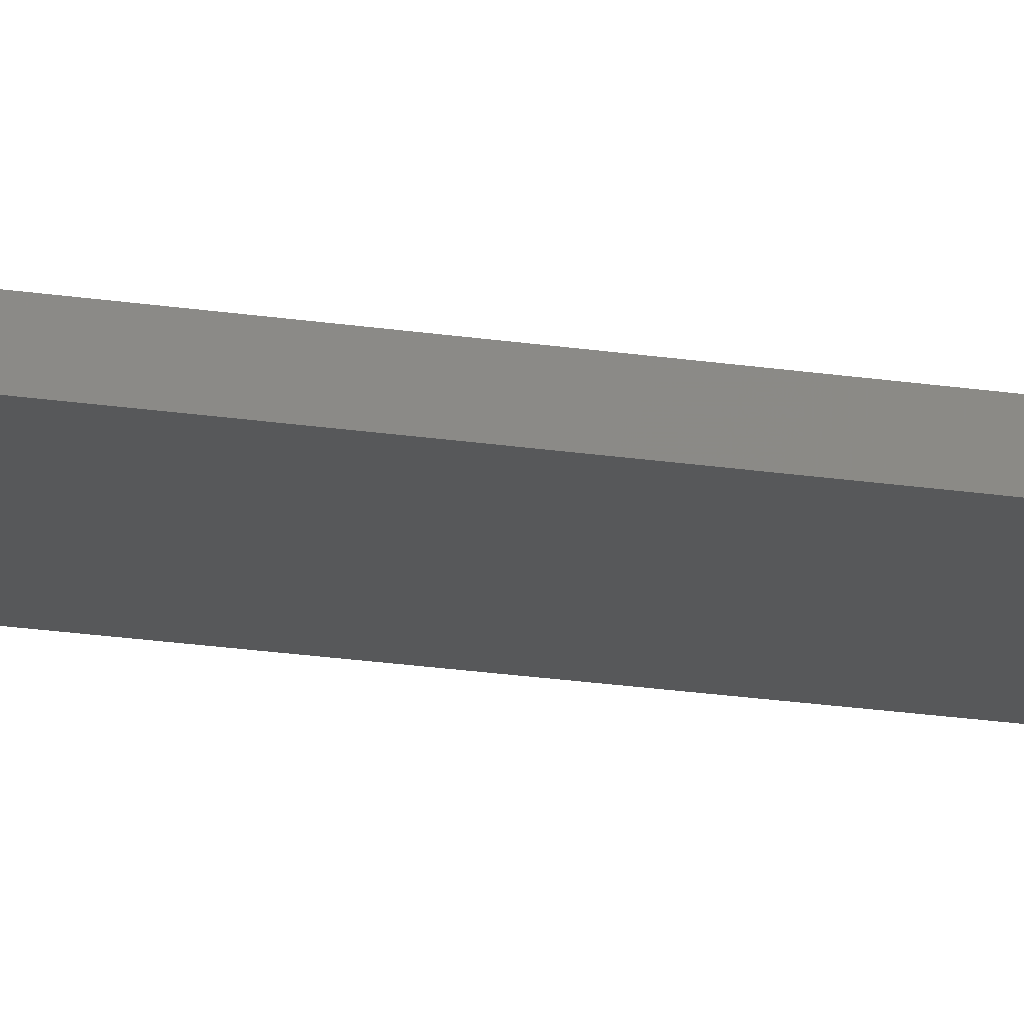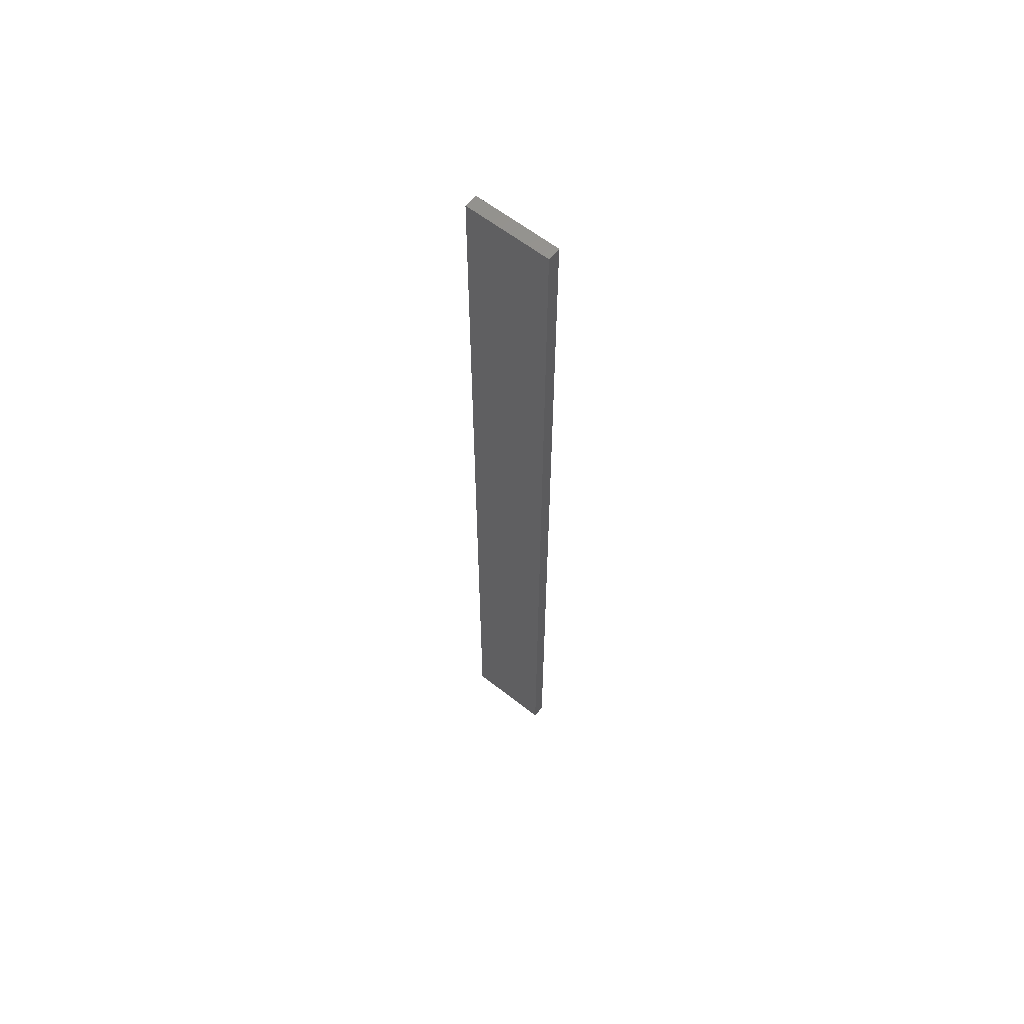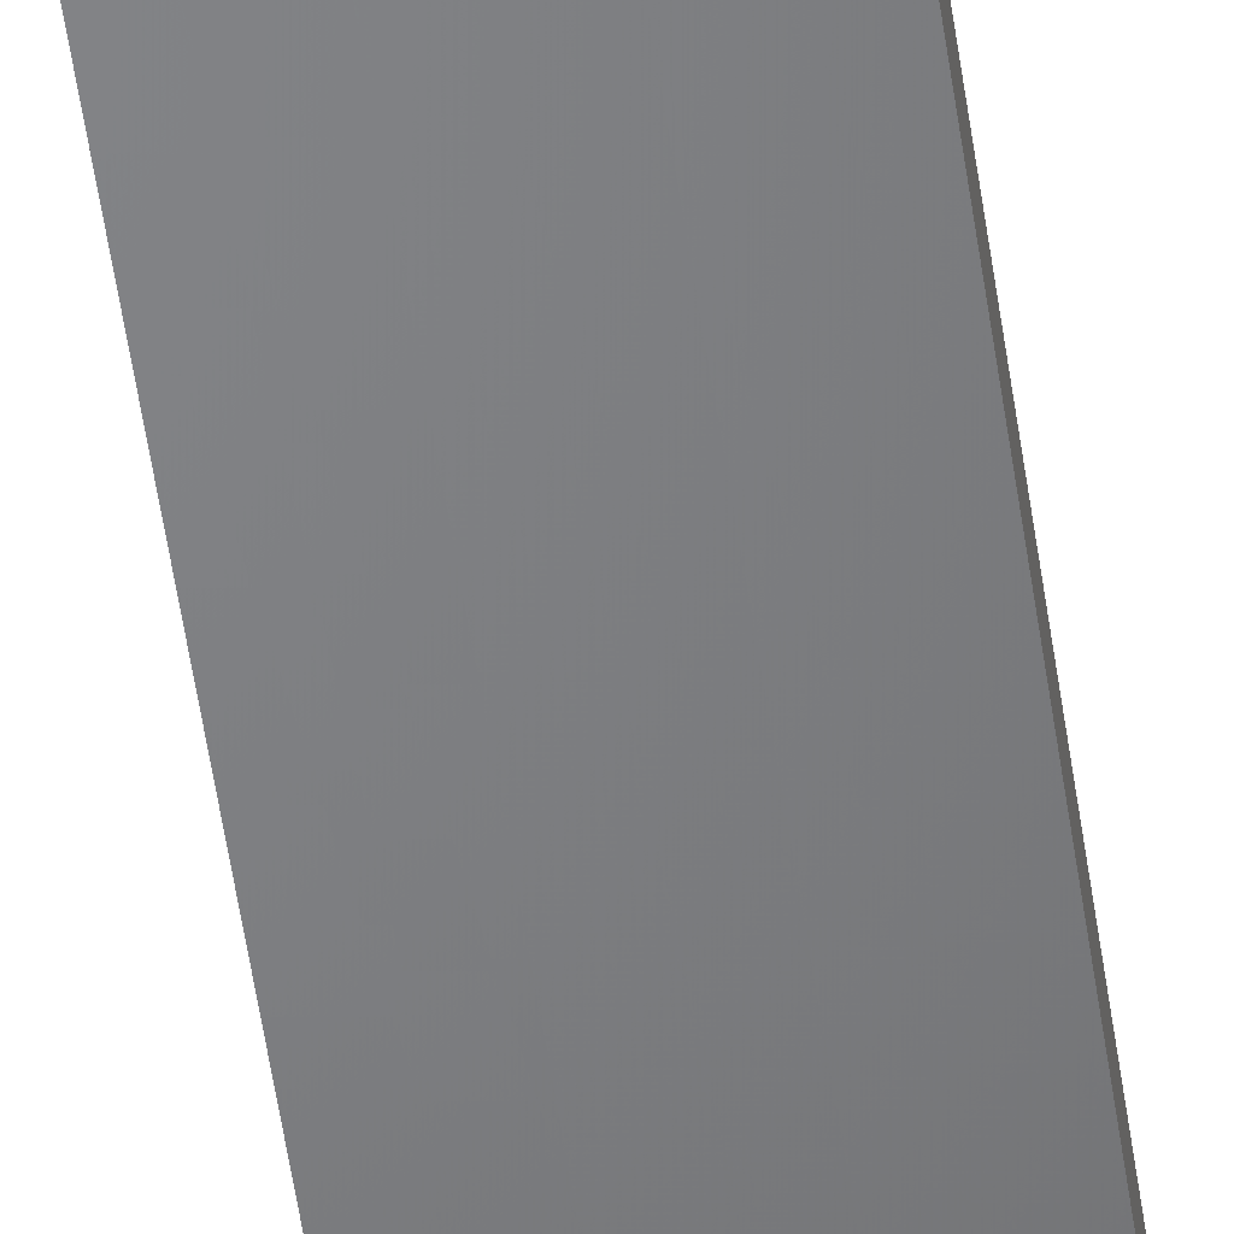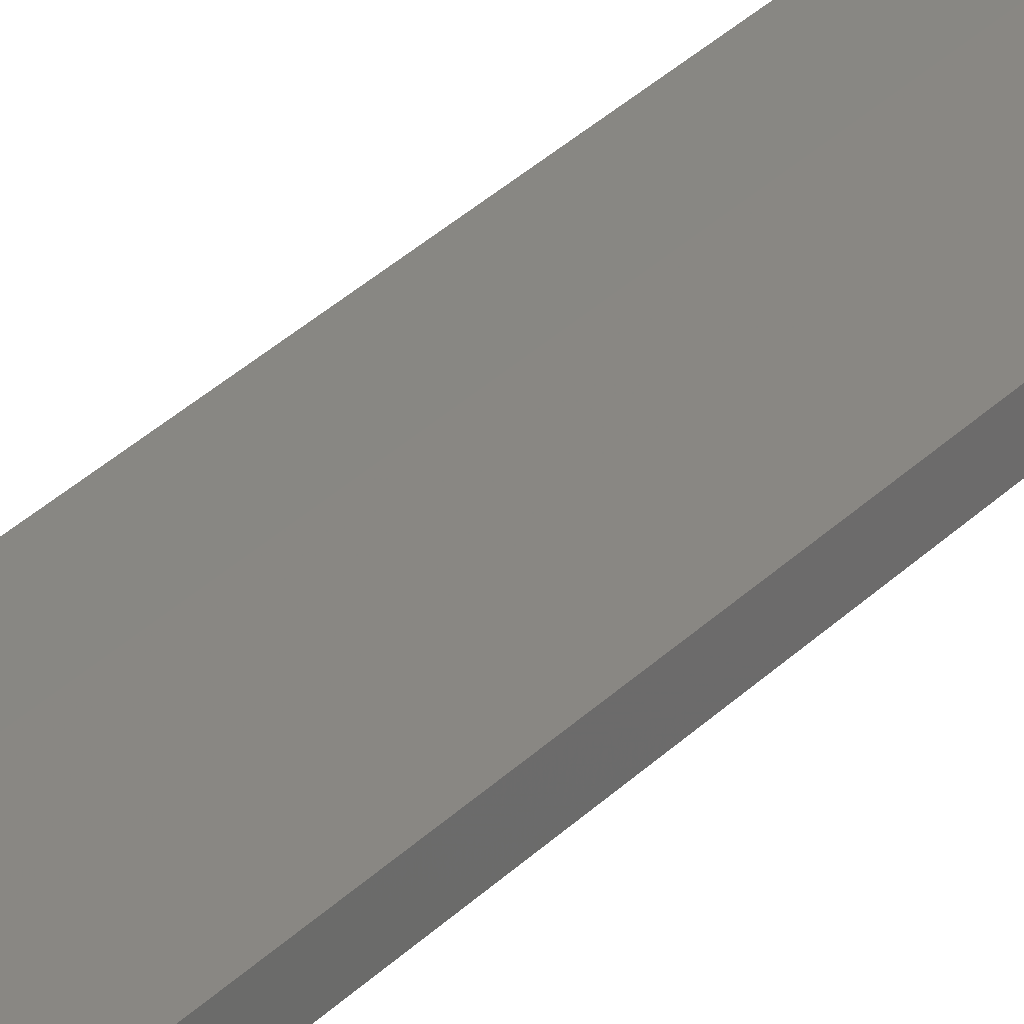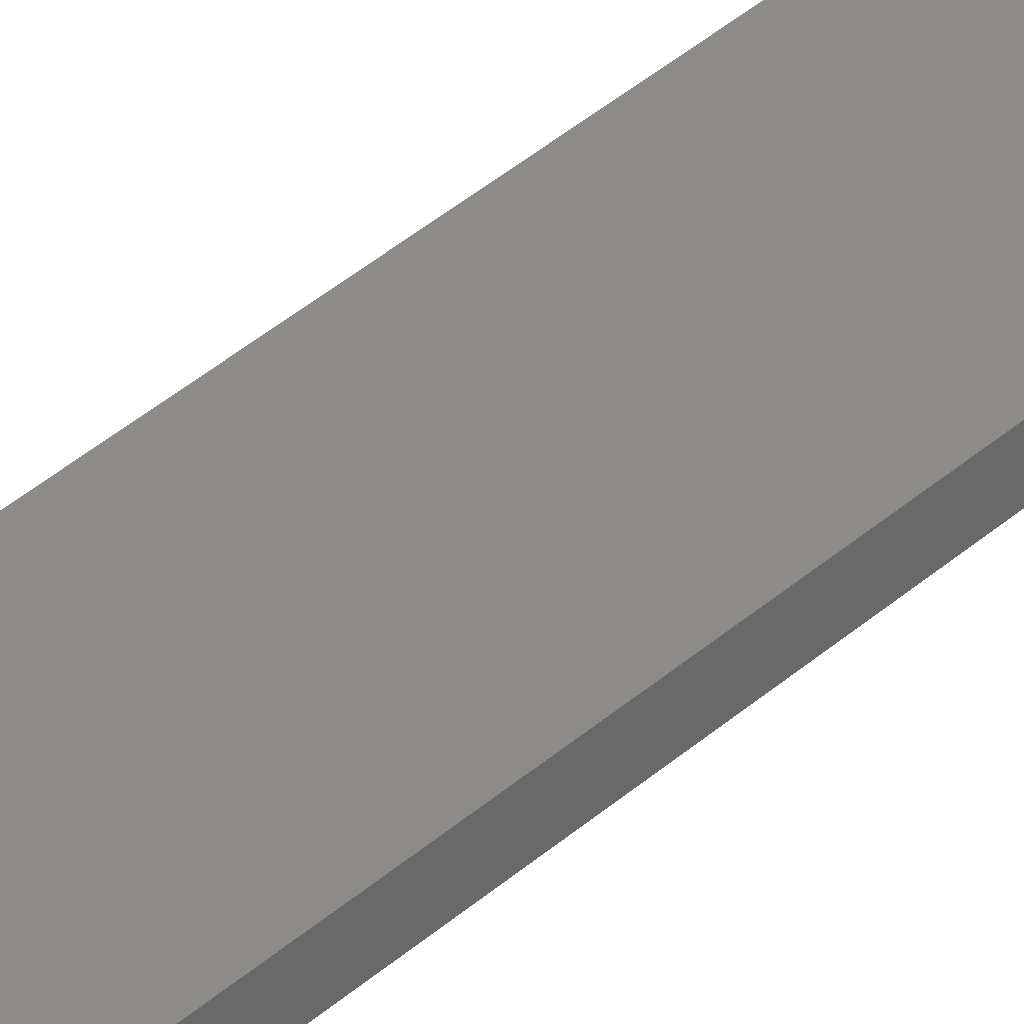
<metadata>
{"format":"stl","ext":"stl","renderer":"f3d","projection":"perspective","resolution":1024,"background":"white","views":[{"elev":-18.2,"azim":-107.6,"up":"+Y"},{"elev":61.2,"azim":38.6,"up":"+Z"},{"elev":-51.3,"azim":7.9,"up":"+Y"},{"elev":24.9,"azim":30.0,"up":"+Y"},{"elev":32.8,"azim":38.0,"up":"+Y"}]}
</metadata>
<code>
# stl→obj: 16 verts, 28 faces
v -0.05288 4.35 -363.7
v -0.05288 4.35 -367.3
v -0.1612 4.35 -367.3
v -0.1612 4.35 -363.7
v -0.2696 4.351 -367.3
v -0.2696 4.351 -363.7
v -0.3779 4.351 -363.7
v -0.3779 4.351 -367.3
v -0.3779 4.301 -363.7
v -0.3779 4.301 -367.3
v -0.05308 4.3 -367.3
v -0.05308 4.3 -363.7
v -0.1613 4.3 -367.3
v -0.1613 4.3 -363.7
v -0.2696 4.301 -363.7
v -0.2696 4.301 -367.3
f 1 2 3
f 4 3 5
f 4 1 3
f 6 4 5
f 7 5 8
f 7 6 5
f 9 7 8
f 9 8 10
f 11 12 13
f 12 14 13
f 13 15 16
f 14 15 13
f 16 9 10
f 15 9 16
f 12 11 2
f 1 12 2
f 9 15 7
f 15 6 7
f 14 4 15
f 15 4 6
f 12 1 14
f 14 1 4
f 16 10 8
f 5 16 8
f 3 13 16
f 3 16 5
f 2 11 13
f 2 13 3

</code>
